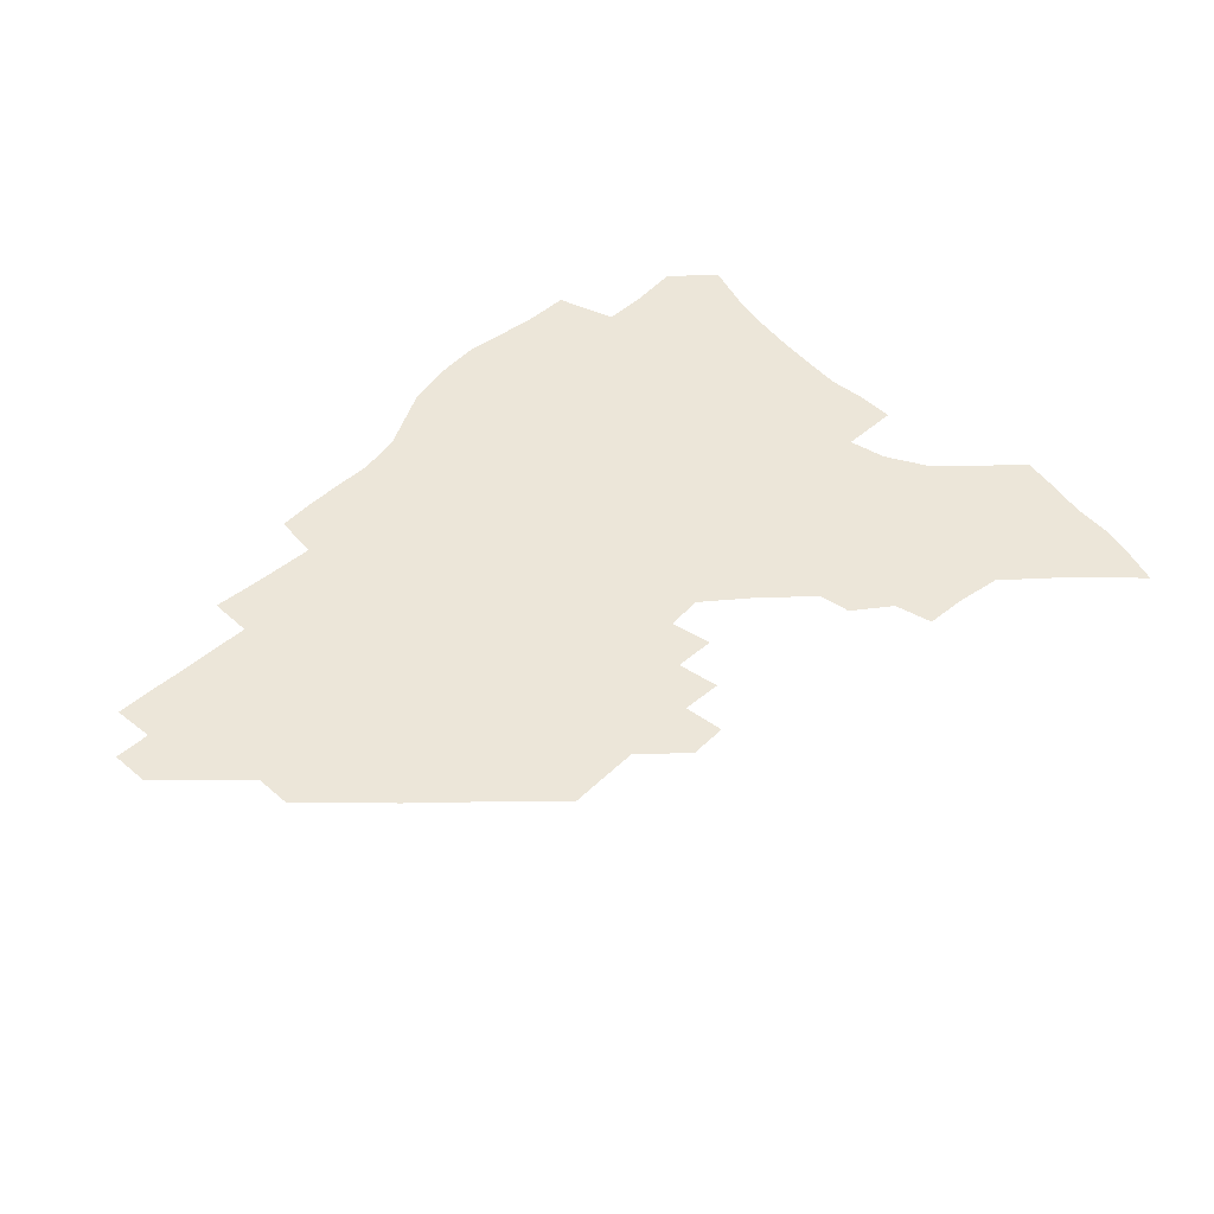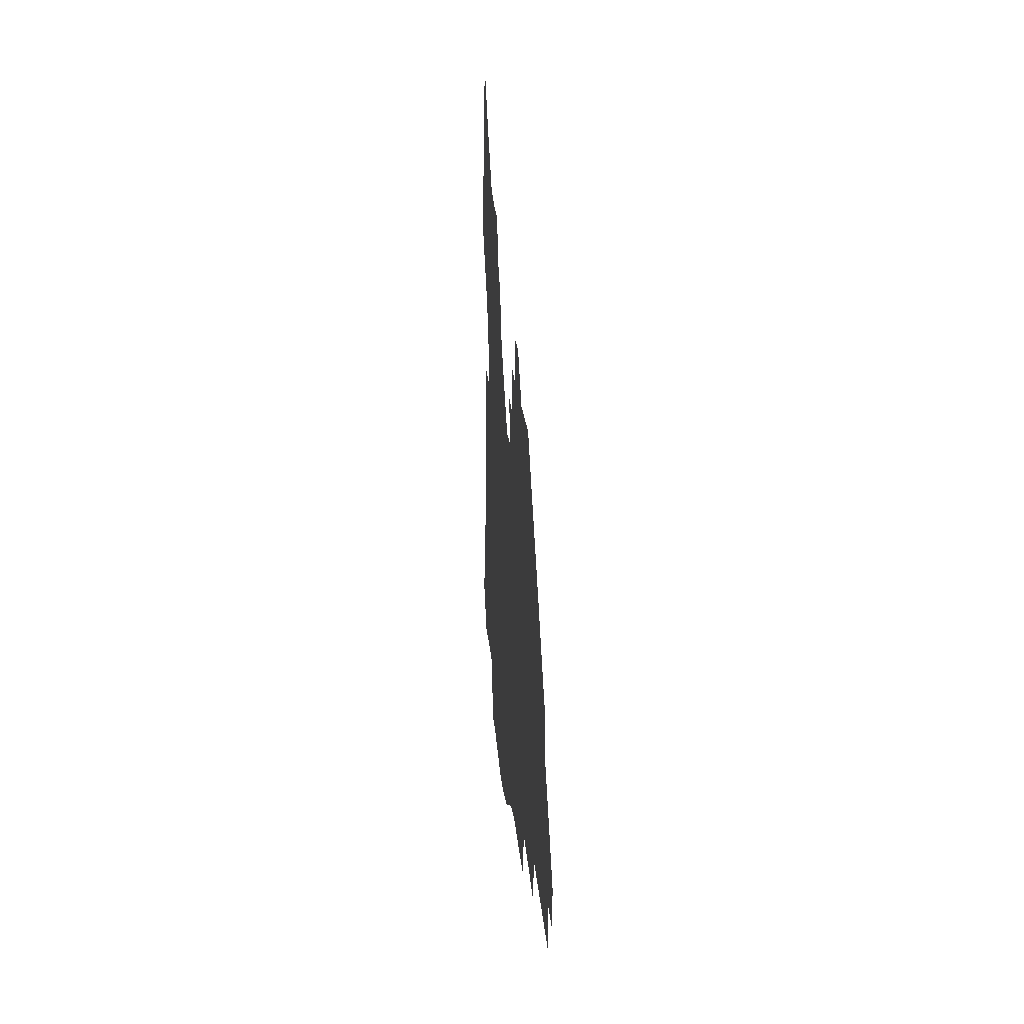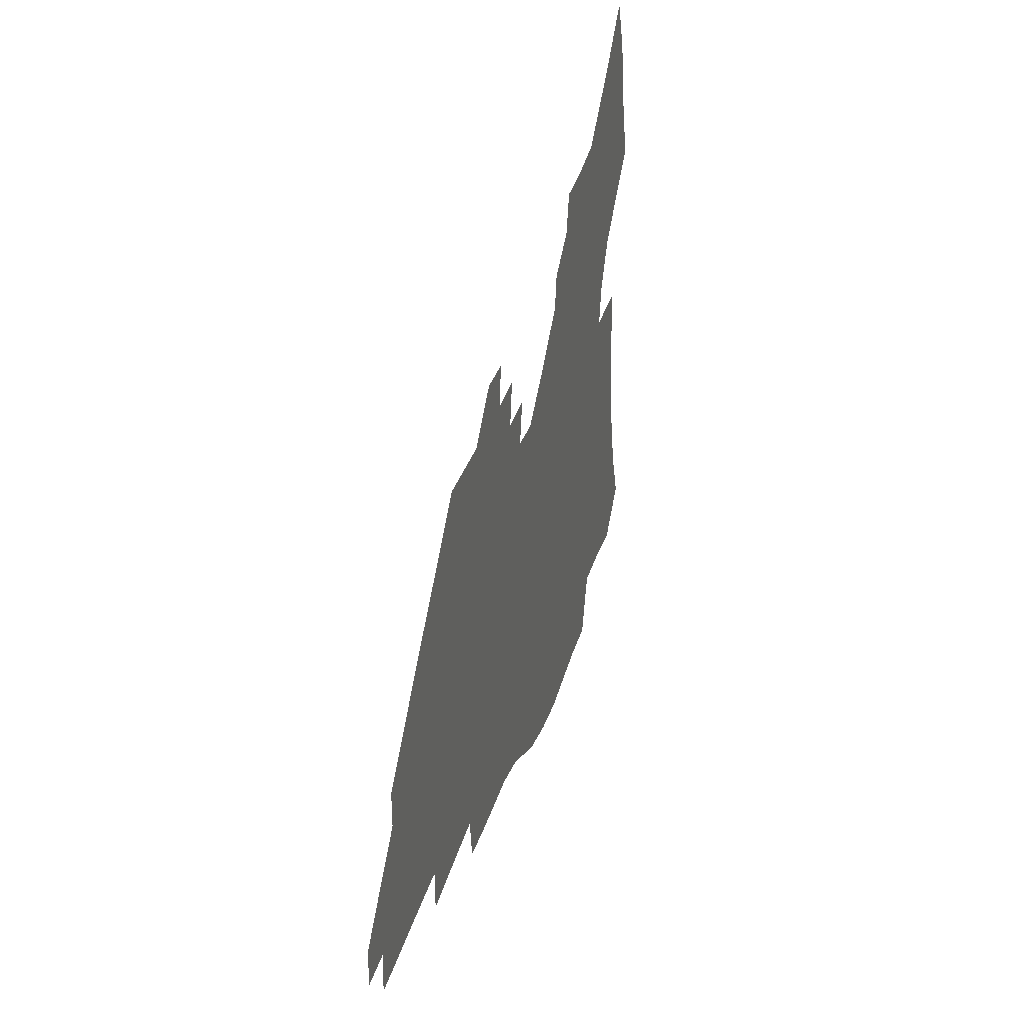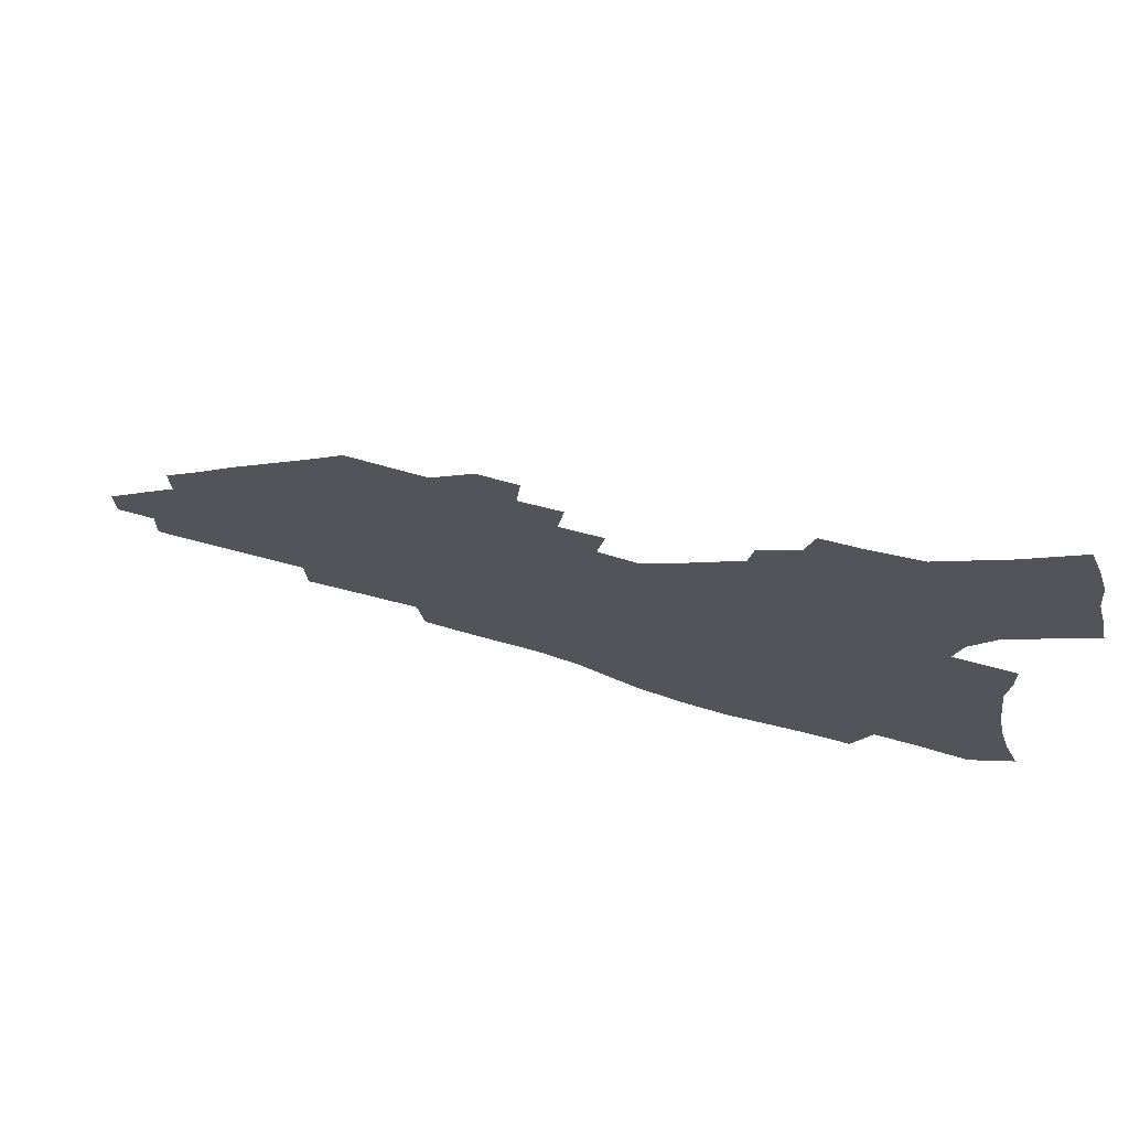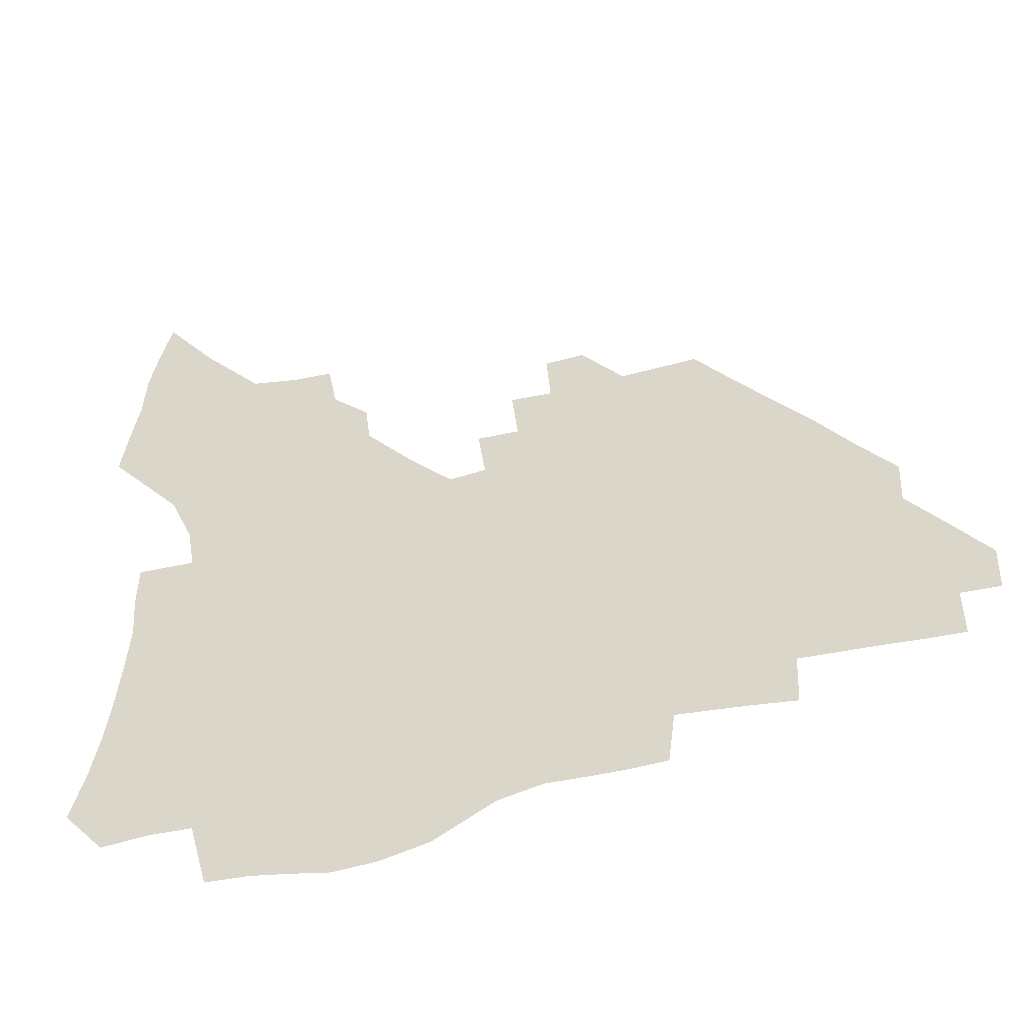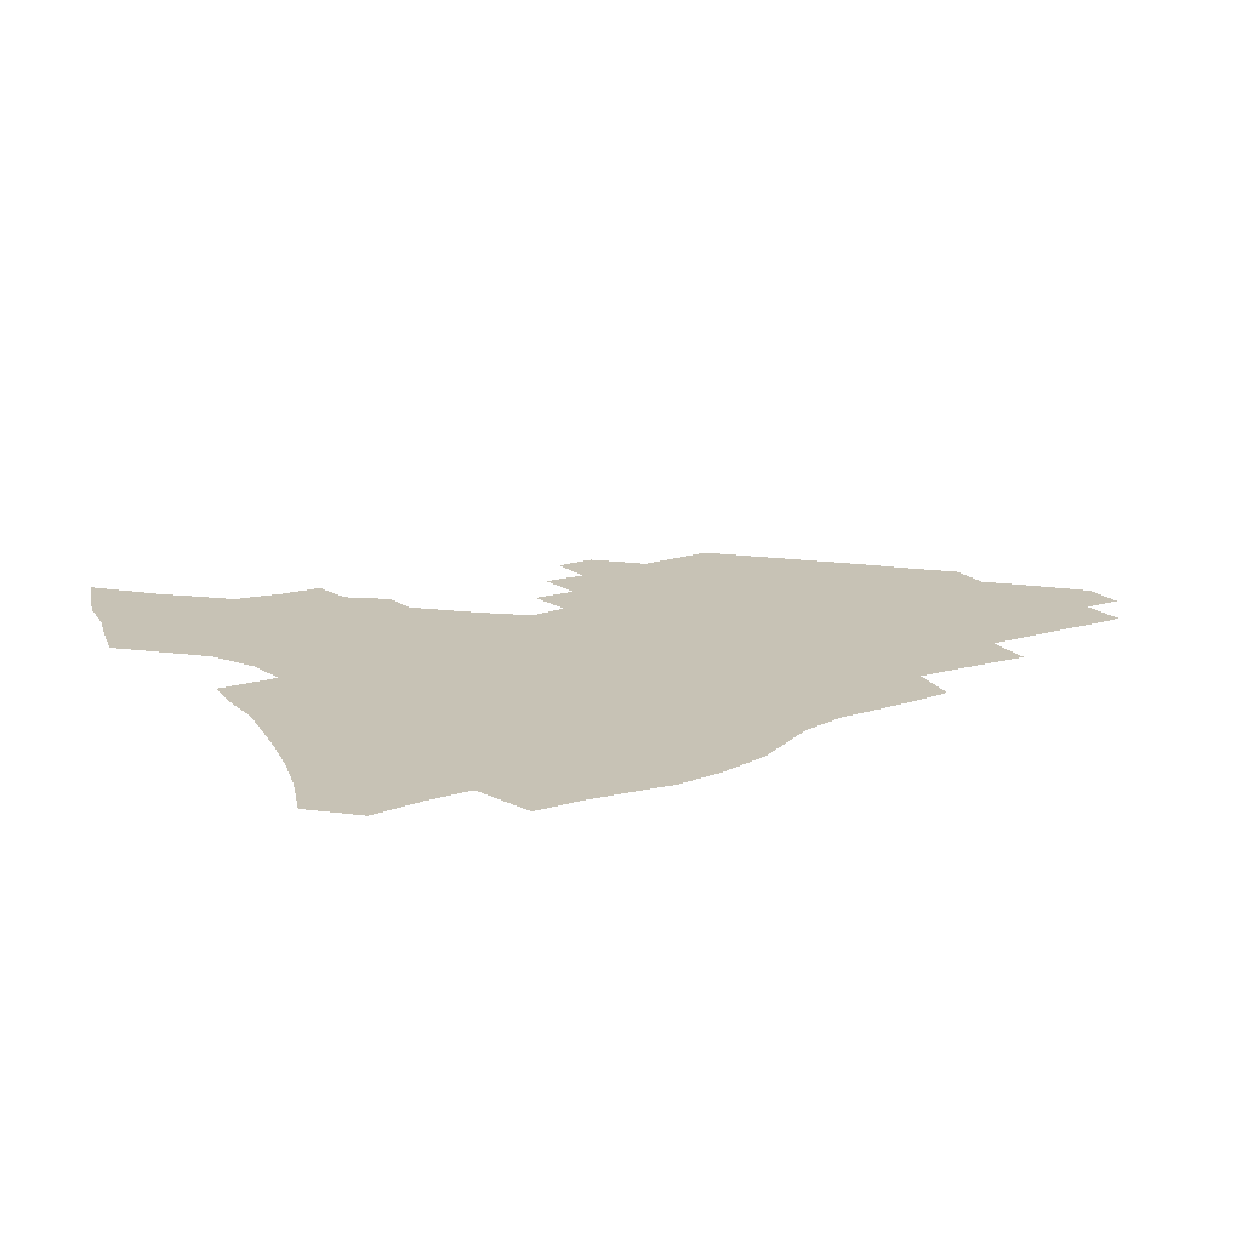
<metadata>
{"format":"obj","ext":"obj","renderer":"f3d","projection":"perspective","resolution":1024,"background":"white","views":[{"elev":48.6,"azim":133.5,"up":"+Z"},{"elev":19.6,"azim":85.8,"up":"+Y"},{"elev":33.5,"azim":105.9,"up":"+Y"},{"elev":72.7,"azim":-164.6,"up":"+Y"},{"elev":-39.0,"azim":19.5,"up":"+Y"},{"elev":19.0,"azim":-31.4,"up":"+Z"}]}
</metadata>
<code>
v 252.5 193.5 0
v 258.8 210.8 0
v 263 226.7 0
v 265.9 241.9 0
v 268.1 256.8 0
v 270 271.4 0
v 269.2 285.9 0
v 269.9 300.2 0
v 267.9 178 0
v 274.9 196.1 0
v 279.5 212.3 0
v 283.6 227.8 0
v 285.9 242.5 0
v 287.6 256.9 0
v 291 271.4 0
v 292.2 285.3 0
v 292.2 299.2 0
v 289.5 313.7 0
v 280.9 331 0
v 253.6 358.2 0
v 256.8 372.6 0
v 260.6 386.6 0
v 262.3 401.2 0
v 266.3 414.6 0
v 271 427.5 0
v 287 179.3 0
v 292.9 196.7 0
v 298.2 213.2 0
v 301.3 228.1 0
v 303.1 242.4 0
v 305.4 256.8 0
v 309.2 271.4 0
v 310.1 285 0
v 309.4 298.7 0
v 309.1 312.4 0
v 309.1 325.9 0
v 303.7 341.9 0
v 294.3 360.6 0
v 286.2 379.4 0
v 288.1 393.2 0
v 289.4 407.2 0
v 303.5 178.8 0
v 309.5 196.6 0
v 313.5 212.5 0
v 316.4 227.4 0
v 318.9 242 0
v 321.3 256.4 0
v 324.9 271 0
v 326.1 284.7 0
v 325.8 298.3 0
v 326.1 311.6 0
v 325.2 325.1 0
v 321.8 340 0
v 319.5 354.4 0
v 315.7 370 0
v 312 385.8 0
v 310.3 155.8 0
v 320.7 179.4 0
v 325.7 196.3 0
v 329 211.9 0
v 331.1 226.5 0
v 334.1 241.5 0
v 336.5 255.9 0
v 340.7 270.9 0
v 342 284.5 0
v 341.8 297.9 0
v 340.9 311.5 0
v 339.5 325.2 0
v 336.8 339.8 0
v 336.4 352.8 0
v 334.3 366.5 0
v 329.9 382.5 0
v 326.9 155.1 0
v 336 177.6 0
v 341.9 196 0
v 344.7 211.5 0
v 347.7 226.8 0
v 349.5 241.3 0
v 352.9 256.2 0
v 356.3 270.9 0
v 357.8 284.3 0
v 357.3 297.6 0
v 355 311.8 0
v 353 326 0
v 350.8 340.5 0
v 349.5 353.6 0
v 348.1 366.5 0
v 344.9 381.3 0
v 342.4 153 0
v 352.7 177.7 0
v 358.4 196.2 0
v 361.9 212.3 0
v 364 227.3 0
v 367 242.4 0
v 369 256.7 0
v 371.4 270.9 0
v 372.3 284.2 0
v 372.3 297.2 0
v 370.5 310.9 0
v 367.5 326 0
v 363.6 343 0
v 361.9 355.5 0
v 357.7 150.6 0
v 370 178.8 0
v 375.7 197.4 0
v 379.2 213.7 0
v 380.8 228.3 0
v 384 243.6 0
v 385.5 257.6 0
v 386.3 271.1 0
v 386.5 284.3 0
v 386.1 297.3 0
v 384.5 310.8 0
v 382.3 324.9 0
v 374.9 151.5 0
v 387.3 180.3 0
v 393.6 199.9 0
v 395.7 215 0
v 397.6 229.8 0
v 399 244 0
v 399.5 257.7 0
v 399.9 271.2 0
v 400.1 284.5 0
v 399.2 297.9 0
v 397.8 311.4 0
v 393.5 155.3 0
v 405.5 183.8 0
v 409.7 201.3 0
v 411.2 215.9 0
v 412.5 230.3 0
v 412.9 244 0
v 413.5 257.8 0
v 413.5 271.2 0
v 414.2 284.7 0
v 412.9 298.5 0
v 411.6 312.2 0
v 408.9 328.4 0
v 416.9 166.5 0
v 422.4 186.7 0
v 424.3 201.7 0
v 425.6 216.2 0
v 427 230.5 0
v 427 244.1 0
v 427.7 258 0
v 427.7 271.6 0
v 427.3 285.4 0
v 426.7 299.1 0
v 425.5 313.3 0
v 424.6 327.6 0
v 422.4 344 0
v 433.6 169.7 0
v 437.2 187.4 0
v 438.7 201.9 0
v 439.8 216.3 0
v 440.7 230.4 0
v 441.1 244.2 0
v 441.5 258 0
v 441.4 271.7 0
v 441.2 285.5 0
v 441 299.1 0
v 440.1 313.3 0
v 438.9 328.1 0
v 437.9 342.8 0
v 436.4 358.6 0
v 448.1 169.2 0
v 451.3 187.3 0
v 452.7 201.8 0
v 454.2 216.6 0
v 454.6 230.3 0
v 454.8 244.1 0
v 455.1 257.9 0
v 455.3 271.7 0
v 454.9 285.6 0
v 454.8 299.4 0
v 454.1 313.6 0
v 453.3 328 0
v 452.3 342.7 0
v 450.9 358.6 0
v 462.5 169 0
v 465.3 186.7 0
v 466.8 201.8 0
v 467.9 216.2 0
v 468.5 230.2 0
v 468.7 244 0
v 468.9 257.8 0
v 469.3 271.7 0
v 469.1 285.5 0
v 468.6 299.6 0
v 468.1 313.7 0
v 467.5 327.8 0
v 466.5 342.9 0
v 477.1 169.5 0
v 479.5 186.8 0
v 480.8 201.6 0
v 481.5 215.6 0
v 482.2 230 0
v 482.7 243.9 0
v 482.7 257.8 0
v 482.8 271.6 0
v 482.9 285.4 0
v 482.3 300.1 0
v 481.9 314 0
v 481.4 328.1 0
v 480.6 342.9 0
v 493.5 185.7 0
v 494.6 201.3 0
v 495.3 215.3 0
v 496 229.9 0
v 496.6 244 0
v 496.6 257.7 0
v 496.6 271.5 0
v 496.5 285.4 0
v 496 300.1 0
v 495.8 313.9 0
v 495.4 328 0
v 494.6 343 0
v 507.7 184.5 0
v 508.4 200.6 0
v 509.1 215.2 0
v 509.6 229.6 0
v 510 243.8 0
v 510.2 257.5 0
v 510.4 271.4 0
v 510.2 285.3 0
v 509.8 299.7 0
v 509.5 313.7 0
v 509.1 327.8 0
v 521.9 183 0
v 522.4 199.5 0
v 522.9 214.5 0
v 523.2 229.3 0
v 523.5 243.4 0
v 523.7 257.4 0
v 523.7 271.2 0
v 523.7 285.2 0
v 523.5 299.3 0
v 523.2 313.6 0
v 536.5 198.9 0
v 536.7 214.3 0
v 536.8 229.1 0
v 537 243.1 0
v 537.2 257.1 0
v 537.1 271.1 0
v 537.1 285 0
v 537.2 299.5 0
v 550.6 198.3 0
v 550.4 214.1 0
v 550.4 228.6 0
v 550.8 242.7 0
v 550.7 257 0
v 550.6 271 0
v 550.6 284.9 0
v 564.9 197.4 0
v 564.4 213.2 0
v 564.2 228.1 0
v 564.3 242.5 0
v 564.1 256.8 0
v 564.3 270.8 0
v 579 196.8 0
v 578.3 212.7 0
v 578.3 227.4 0
v 577.8 242.4 0
v 592.2 212.2 0
v 592.1 226.8 0
f 9 10 1
f 1 10 2
f 10 11 2
f 2 11 3
f 11 12 3
f 3 12 4
f 12 13 4
f 4 13 5
f 13 14 5
f 5 14 6
f 14 15 6
f 6 15 7
f 15 16 7
f 7 16 8
f 16 17 8
f 9 26 10
f 26 27 10
f 10 27 11
f 27 28 11
f 11 28 12
f 28 29 12
f 12 29 13
f 29 30 13
f 13 30 14
f 30 31 14
f 14 31 15
f 31 32 15
f 15 32 16
f 32 33 16
f 16 33 17
f 33 34 17
f 17 34 18
f 34 35 18
f 18 35 19
f 35 36 19
f 19 36 20
f 36 37 20
f 20 37 21
f 37 38 21
f 21 38 22
f 38 39 22
f 22 39 23
f 39 40 23
f 23 40 24
f 40 41 24
f 24 41 25
f 26 42 27
f 42 43 27
f 27 43 28
f 43 44 28
f 28 44 29
f 44 45 29
f 29 45 30
f 45 46 30
f 30 46 31
f 46 47 31
f 31 47 32
f 47 48 32
f 32 48 33
f 48 49 33
f 33 49 34
f 49 50 34
f 34 50 35
f 50 51 35
f 35 51 36
f 51 52 36
f 36 52 37
f 52 53 37
f 37 53 38
f 53 54 38
f 38 54 39
f 54 55 39
f 39 55 40
f 55 56 40
f 40 56 41
f 57 58 42
f 42 58 43
f 58 59 43
f 43 59 44
f 59 60 44
f 44 60 45
f 60 61 45
f 45 61 46
f 61 62 46
f 46 62 47
f 62 63 47
f 47 63 48
f 63 64 48
f 48 64 49
f 64 65 49
f 49 65 50
f 65 66 50
f 50 66 51
f 66 67 51
f 51 67 52
f 67 68 52
f 52 68 53
f 68 69 53
f 53 69 54
f 69 70 54
f 54 70 55
f 70 71 55
f 55 71 56
f 71 72 56
f 57 73 58
f 73 74 58
f 58 74 59
f 74 75 59
f 59 75 60
f 75 76 60
f 60 76 61
f 76 77 61
f 61 77 62
f 77 78 62
f 62 78 63
f 78 79 63
f 63 79 64
f 79 80 64
f 64 80 65
f 80 81 65
f 65 81 66
f 81 82 66
f 66 82 67
f 82 83 67
f 67 83 68
f 83 84 68
f 68 84 69
f 84 85 69
f 69 85 70
f 85 86 70
f 70 86 71
f 86 87 71
f 71 87 72
f 87 88 72
f 73 89 74
f 89 90 74
f 74 90 75
f 90 91 75
f 75 91 76
f 91 92 76
f 76 92 77
f 92 93 77
f 77 93 78
f 93 94 78
f 78 94 79
f 94 95 79
f 79 95 80
f 95 96 80
f 80 96 81
f 96 97 81
f 81 97 82
f 97 98 82
f 82 98 83
f 98 99 83
f 83 99 84
f 99 100 84
f 84 100 85
f 100 101 85
f 85 101 86
f 101 102 86
f 86 102 87
f 89 103 90
f 103 104 90
f 90 104 91
f 104 105 91
f 91 105 92
f 105 106 92
f 92 106 93
f 106 107 93
f 93 107 94
f 107 108 94
f 94 108 95
f 108 109 95
f 95 109 96
f 109 110 96
f 96 110 97
f 110 111 97
f 97 111 98
f 111 112 98
f 98 112 99
f 112 113 99
f 99 113 100
f 113 114 100
f 100 114 101
f 103 115 104
f 115 116 104
f 104 116 105
f 116 117 105
f 105 117 106
f 117 118 106
f 106 118 107
f 118 119 107
f 107 119 108
f 119 120 108
f 108 120 109
f 120 121 109
f 109 121 110
f 121 122 110
f 110 122 111
f 122 123 111
f 111 123 112
f 123 124 112
f 112 124 113
f 124 125 113
f 113 125 114
f 115 126 116
f 126 127 116
f 116 127 117
f 127 128 117
f 117 128 118
f 128 129 118
f 118 129 119
f 129 130 119
f 119 130 120
f 130 131 120
f 120 131 121
f 131 132 121
f 121 132 122
f 132 133 122
f 122 133 123
f 133 134 123
f 123 134 124
f 134 135 124
f 124 135 125
f 135 136 125
f 126 138 127
f 138 139 127
f 127 139 128
f 139 140 128
f 128 140 129
f 140 141 129
f 129 141 130
f 141 142 130
f 130 142 131
f 142 143 131
f 131 143 132
f 143 144 132
f 132 144 133
f 144 145 133
f 133 145 134
f 145 146 134
f 134 146 135
f 146 147 135
f 135 147 136
f 147 148 136
f 136 148 137
f 148 149 137
f 138 151 139
f 151 152 139
f 139 152 140
f 152 153 140
f 140 153 141
f 153 154 141
f 141 154 142
f 154 155 142
f 142 155 143
f 155 156 143
f 143 156 144
f 156 157 144
f 144 157 145
f 157 158 145
f 145 158 146
f 158 159 146
f 146 159 147
f 159 160 147
f 147 160 148
f 160 161 148
f 148 161 149
f 161 162 149
f 149 162 150
f 162 163 150
f 151 165 152
f 165 166 152
f 152 166 153
f 166 167 153
f 153 167 154
f 167 168 154
f 154 168 155
f 168 169 155
f 155 169 156
f 169 170 156
f 156 170 157
f 170 171 157
f 157 171 158
f 171 172 158
f 158 172 159
f 172 173 159
f 159 173 160
f 173 174 160
f 160 174 161
f 174 175 161
f 161 175 162
f 175 176 162
f 162 176 163
f 176 177 163
f 163 177 164
f 177 178 164
f 165 179 166
f 179 180 166
f 166 180 167
f 180 181 167
f 167 181 168
f 181 182 168
f 168 182 169
f 182 183 169
f 169 183 170
f 183 184 170
f 170 184 171
f 184 185 171
f 171 185 172
f 185 186 172
f 172 186 173
f 186 187 173
f 173 187 174
f 187 188 174
f 174 188 175
f 188 189 175
f 175 189 176
f 189 190 176
f 176 190 177
f 190 191 177
f 177 191 178
f 179 192 180
f 192 193 180
f 180 193 181
f 193 194 181
f 181 194 182
f 194 195 182
f 182 195 183
f 195 196 183
f 183 196 184
f 196 197 184
f 184 197 185
f 197 198 185
f 185 198 186
f 198 199 186
f 186 199 187
f 199 200 187
f 187 200 188
f 200 201 188
f 188 201 189
f 201 202 189
f 189 202 190
f 202 203 190
f 190 203 191
f 203 204 191
f 193 205 194
f 205 206 194
f 194 206 195
f 206 207 195
f 195 207 196
f 207 208 196
f 196 208 197
f 208 209 197
f 197 209 198
f 209 210 198
f 198 210 199
f 210 211 199
f 199 211 200
f 211 212 200
f 200 212 201
f 212 213 201
f 201 213 202
f 213 214 202
f 202 214 203
f 214 215 203
f 203 215 204
f 215 216 204
f 205 217 206
f 217 218 206
f 206 218 207
f 218 219 207
f 207 219 208
f 219 220 208
f 208 220 209
f 220 221 209
f 209 221 210
f 221 222 210
f 210 222 211
f 222 223 211
f 211 223 212
f 223 224 212
f 212 224 213
f 224 225 213
f 213 225 214
f 225 226 214
f 214 226 215
f 226 227 215
f 215 227 216
f 217 228 218
f 228 229 218
f 218 229 219
f 229 230 219
f 219 230 220
f 230 231 220
f 220 231 221
f 231 232 221
f 221 232 222
f 232 233 222
f 222 233 223
f 233 234 223
f 223 234 224
f 234 235 224
f 224 235 225
f 235 236 225
f 225 236 226
f 236 237 226
f 226 237 227
f 229 238 230
f 238 239 230
f 230 239 231
f 239 240 231
f 231 240 232
f 240 241 232
f 232 241 233
f 241 242 233
f 233 242 234
f 242 243 234
f 234 243 235
f 243 244 235
f 235 244 236
f 244 245 236
f 236 245 237
f 238 246 239
f 246 247 239
f 239 247 240
f 247 248 240
f 240 248 241
f 248 249 241
f 241 249 242
f 249 250 242
f 242 250 243
f 250 251 243
f 243 251 244
f 251 252 244
f 244 252 245
f 246 253 247
f 253 254 247
f 247 254 248
f 254 255 248
f 248 255 249
f 255 256 249
f 249 256 250
f 256 257 250
f 250 257 251
f 257 258 251
f 251 258 252
f 253 259 254
f 259 260 254
f 254 260 255
f 260 261 255
f 255 261 256
f 261 262 256
f 256 262 257
f 260 263 261
f 263 264 261
f 261 264 262

</code>
